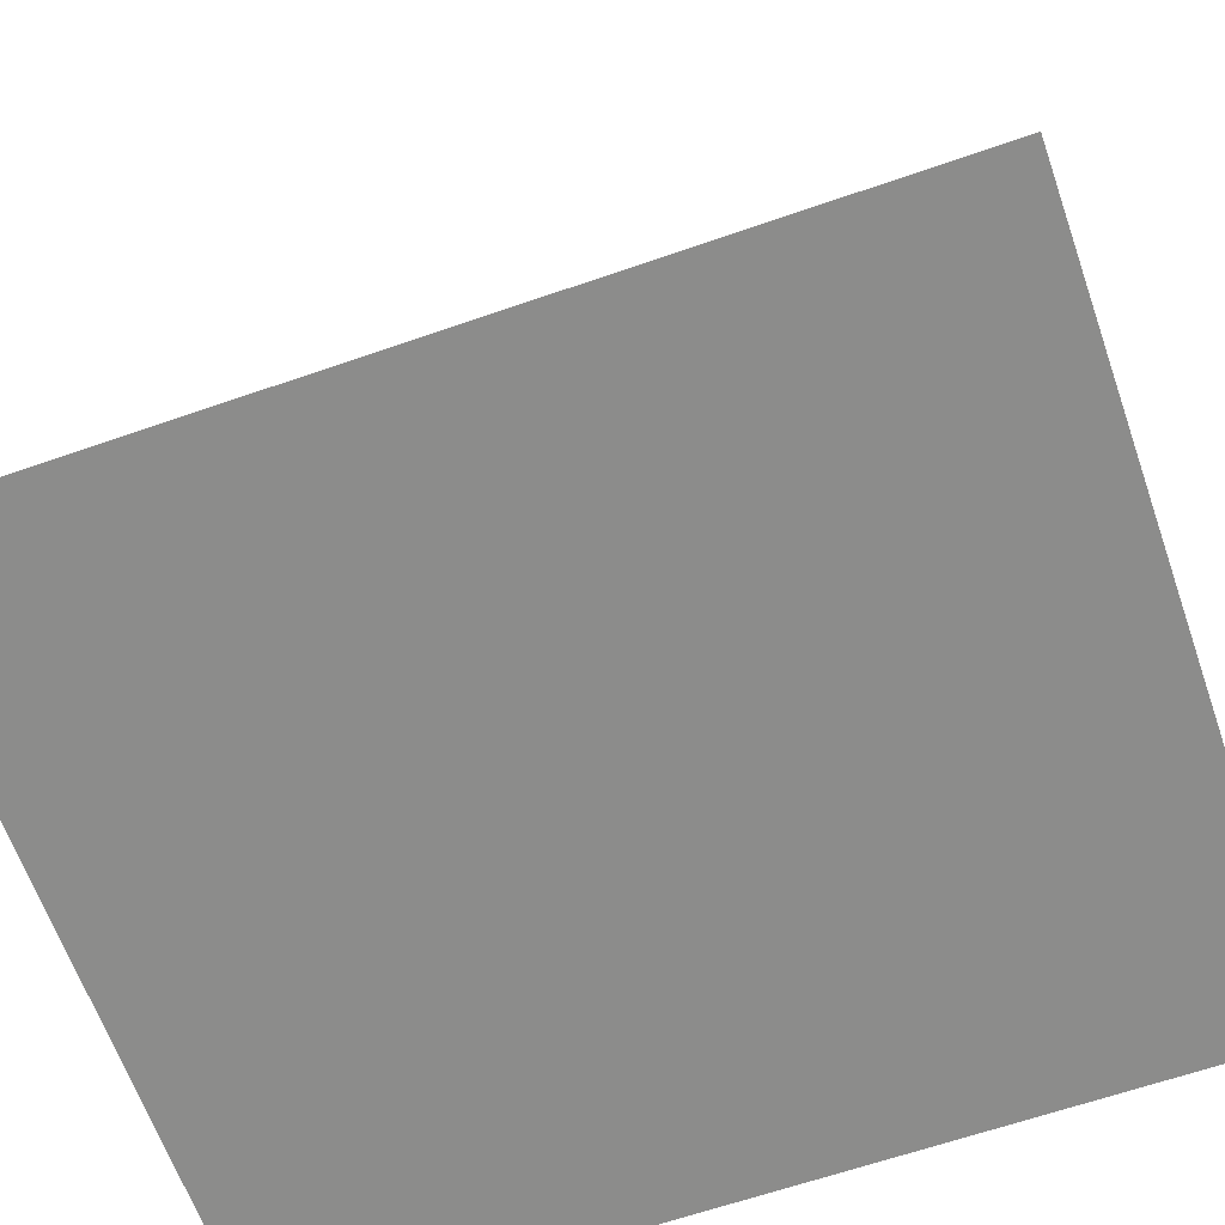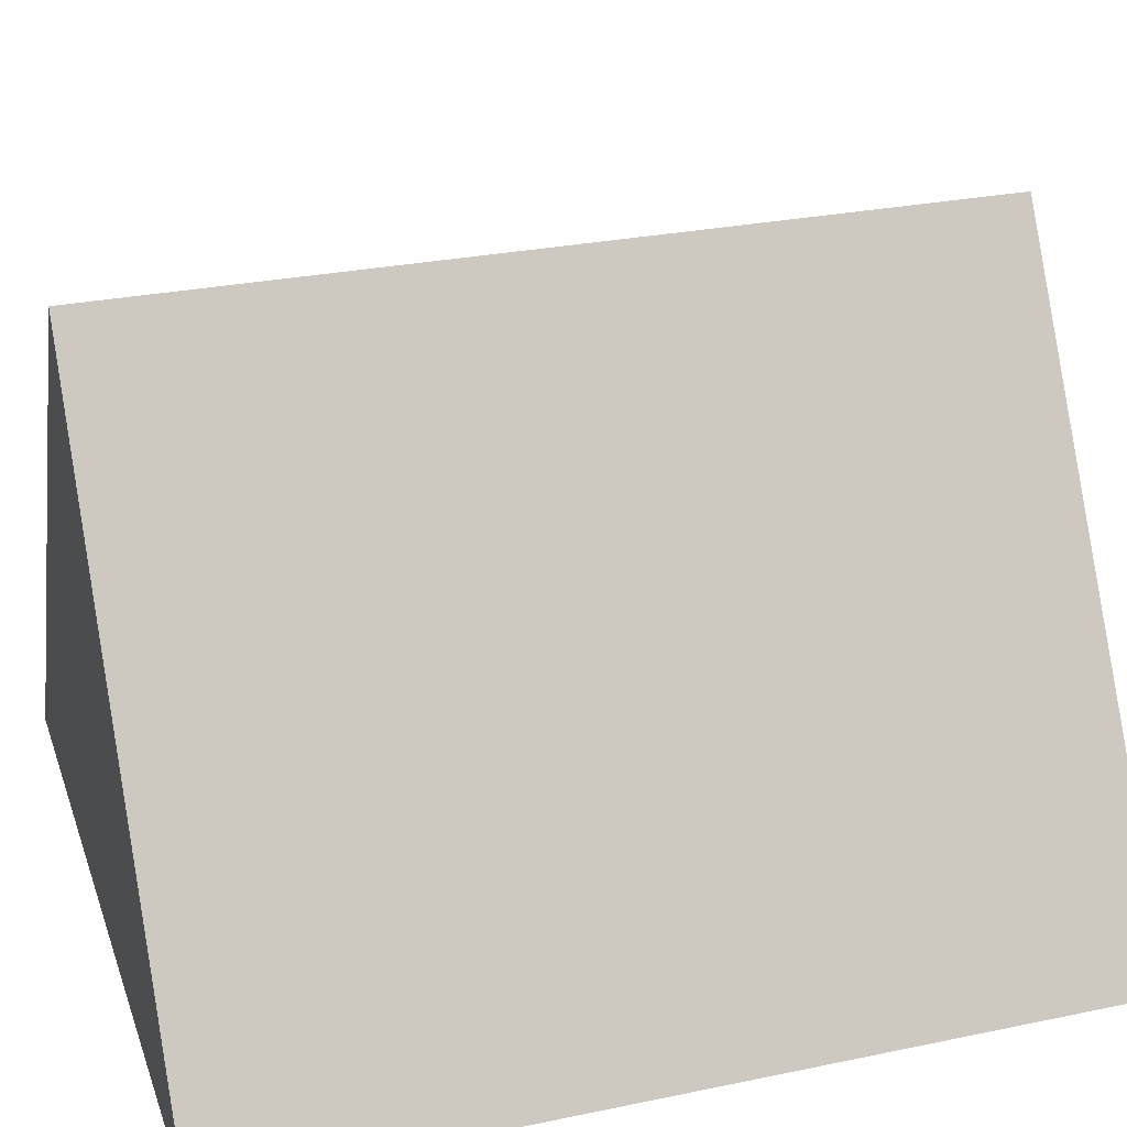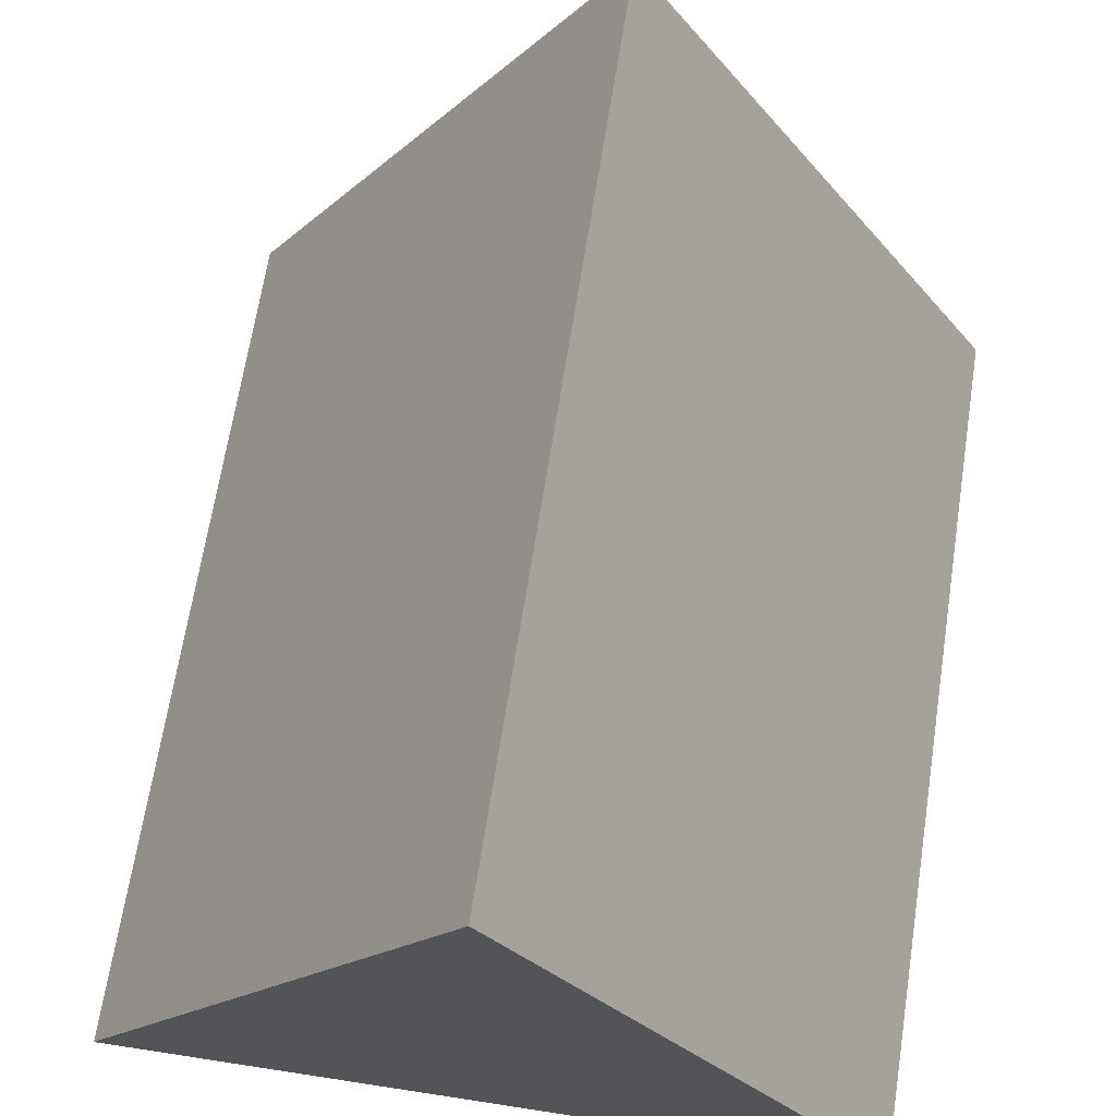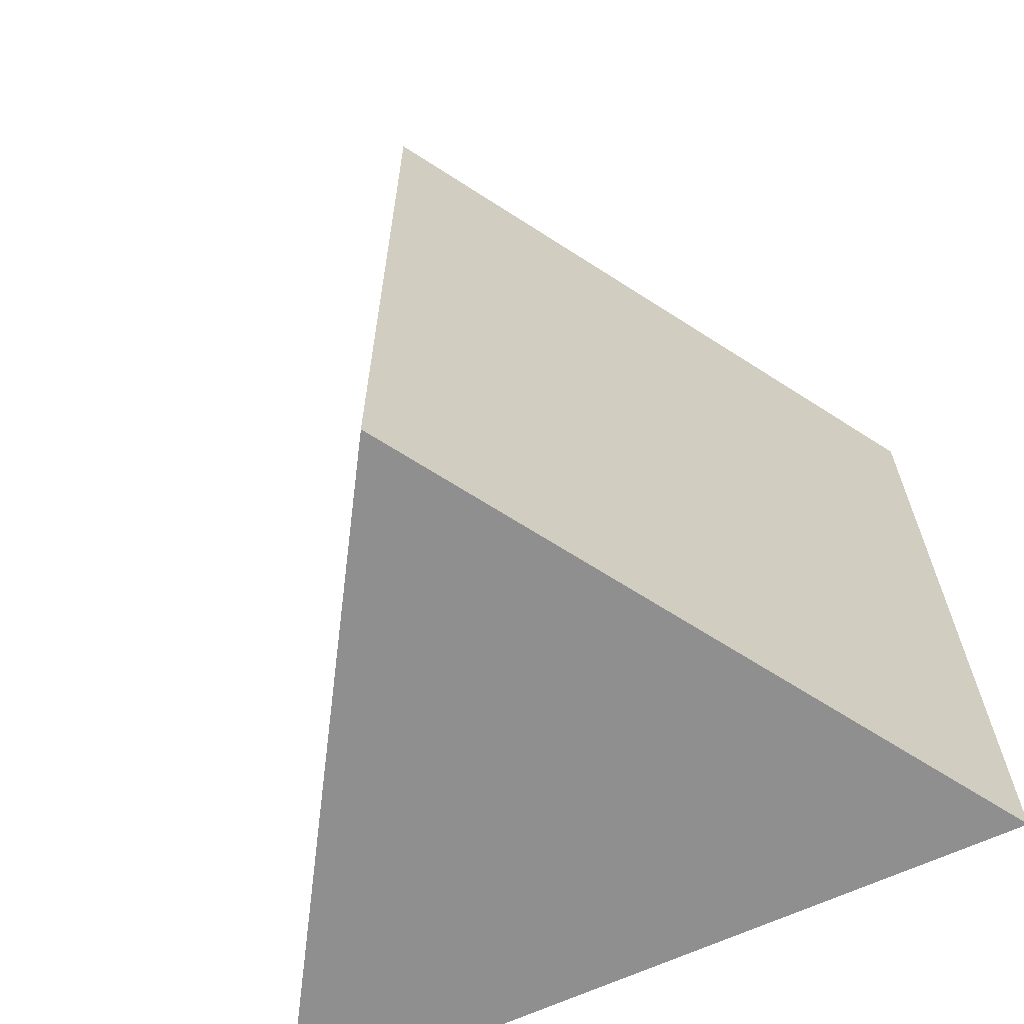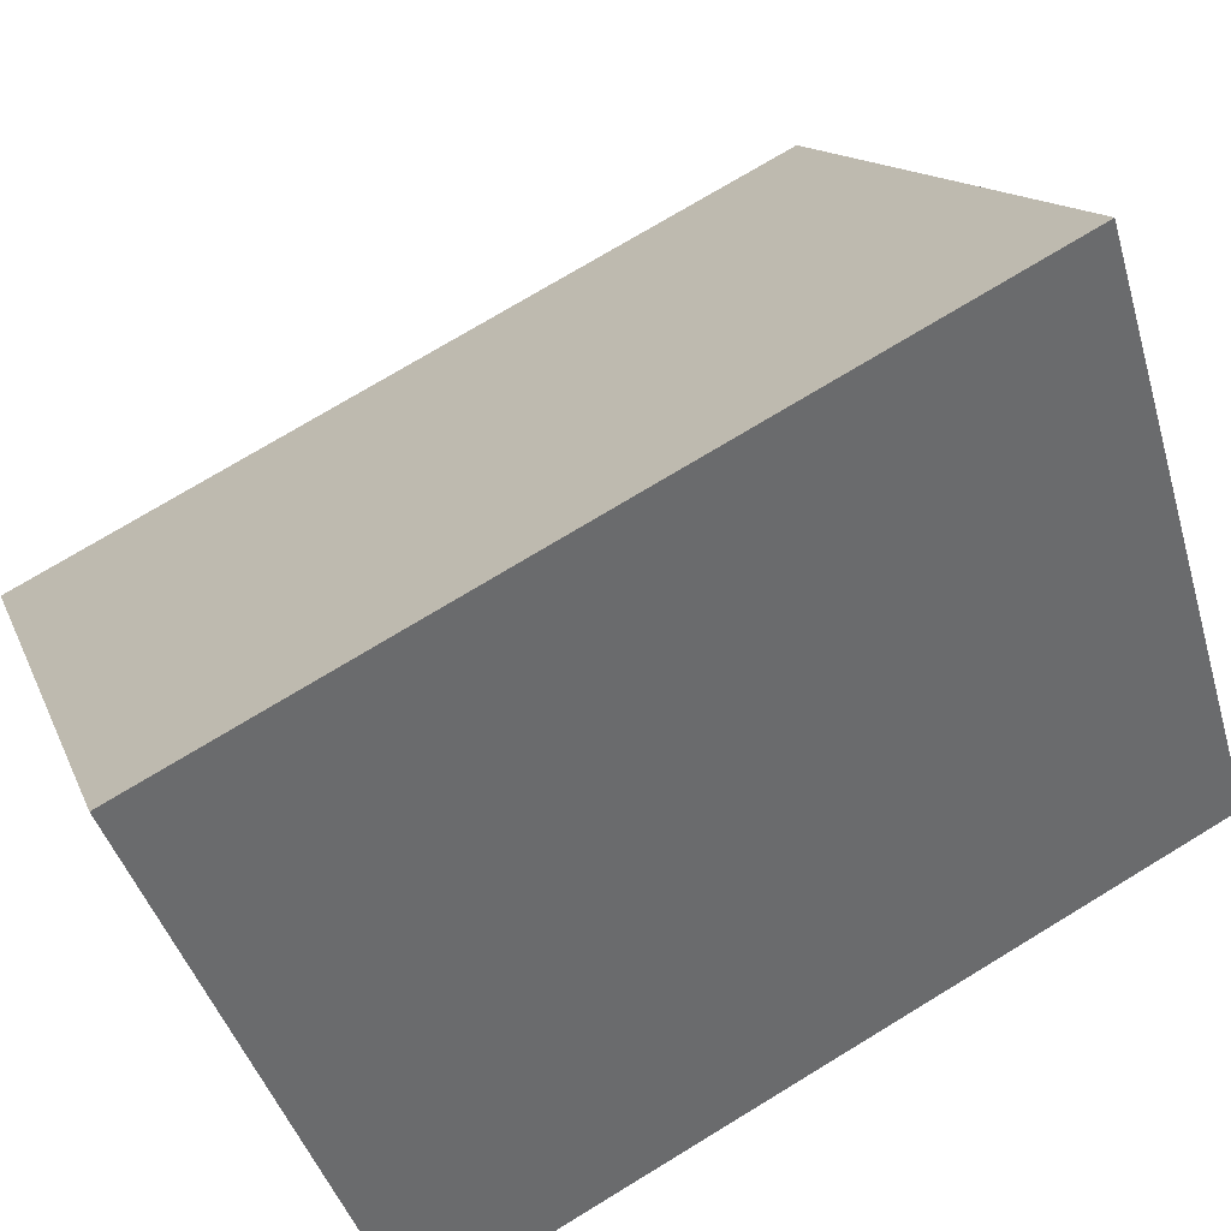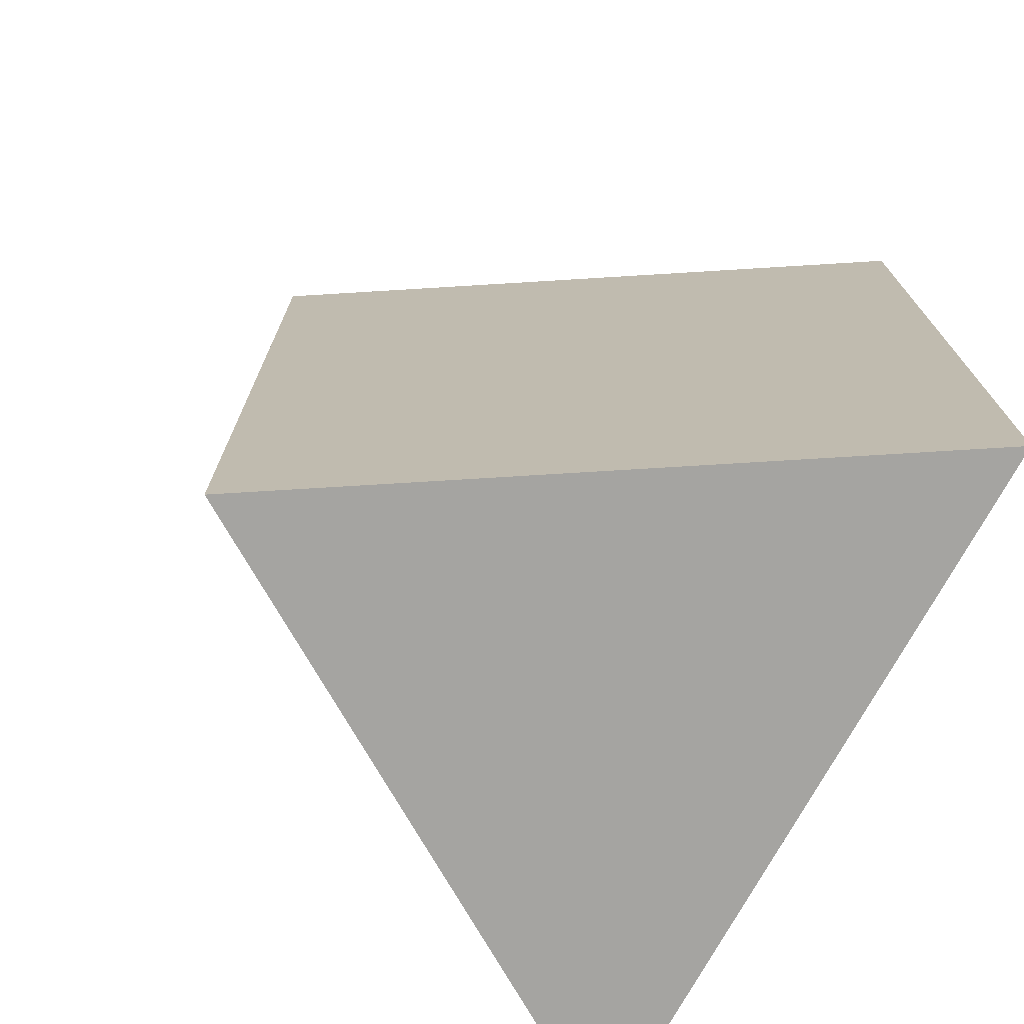
<metadata>
{"format":"obj","ext":"obj","renderer":"f3d","projection":"perspective","resolution":1024,"background":"white","views":[{"elev":-64.1,"azim":109.3,"up":"+Y"},{"elev":28.1,"azim":72.5,"up":"+Y"},{"elev":66.7,"azim":-171.2,"up":"+Y"},{"elev":-65.4,"azim":-155.1,"up":"+Z"},{"elev":75.0,"azim":58.8,"up":"+Y"},{"elev":-73.4,"azim":-118.5,"up":"+Z"}]}
</metadata>
<code>
g pb_Mesh311050
v -1.5 2.4 0.07477
v -3 -3.281e-07 0.07477
v -0 -3.281e-07 0.07477
v -1.5 2.4 0.07477
v -3 0 3.5
v -3 -3.281e-07 0.07477
v -1.5 2.4 3.5
v -1.5 2.4 3.5
v -0 0 3.5
v -3 0 3.5
v -1.5 2.4 3.5
v -0 -3.281e-07 0.07477
v -0 0 3.5
v -1.5 2.4 0.07477
v -0 -3.281e-07 0.07477
v -3 -3.281e-07 0.07477
v -0 0 3.5
v -3 0 3.5
g pb_Mesh311050_0
f 3 2 1
f 6 5 4
f 5 7 4
f 10 9 8
f 13 12 11
f 12 14 11
f 17 16 15
f 17 18 16

</code>
